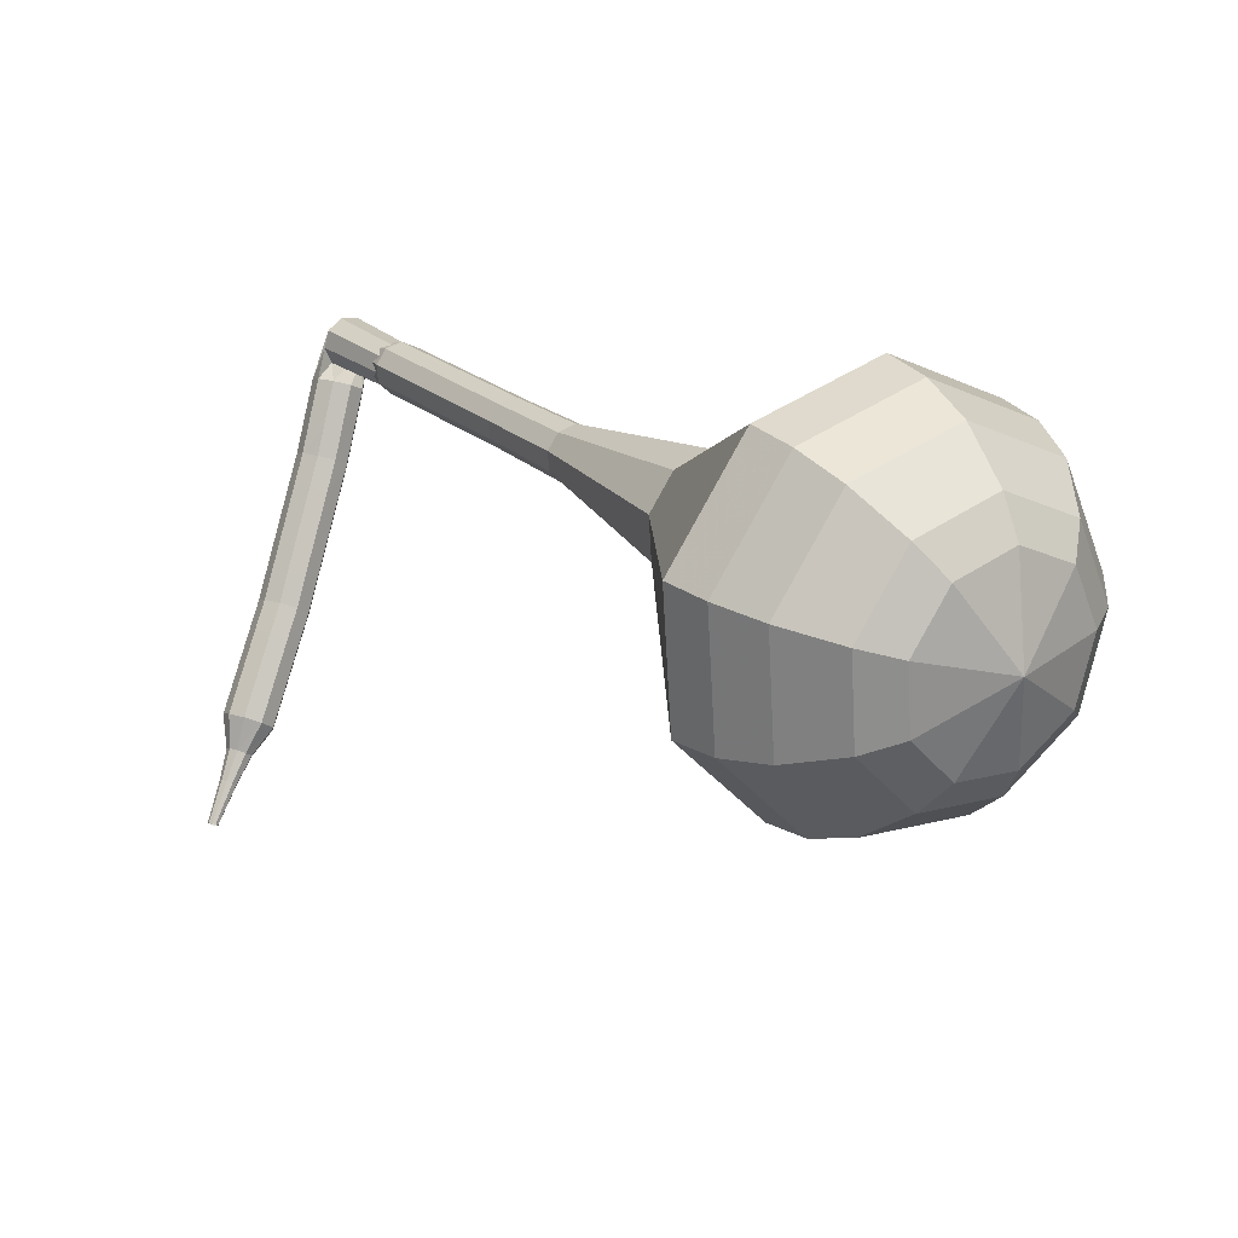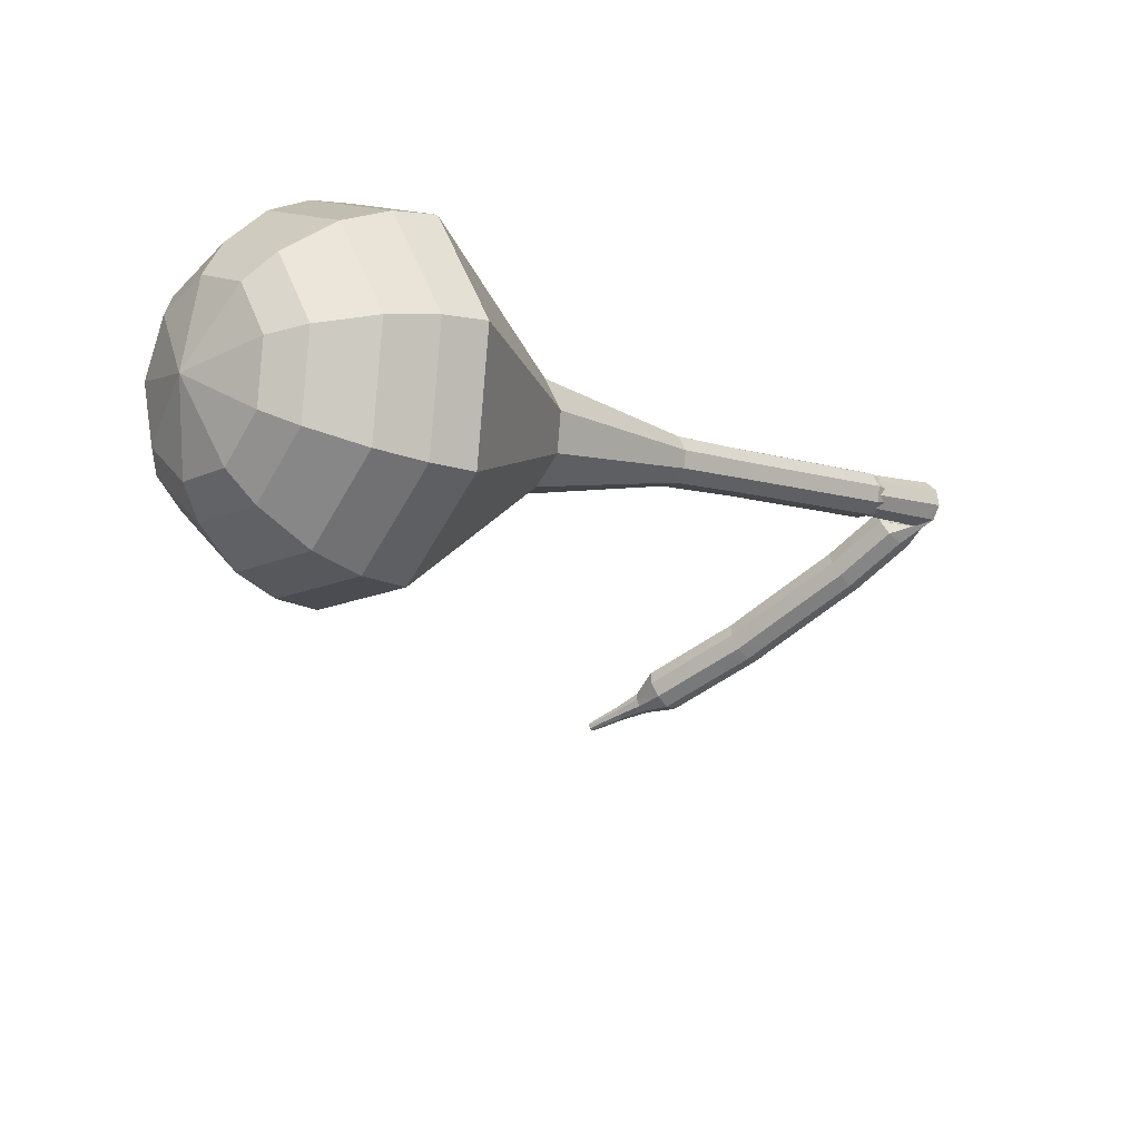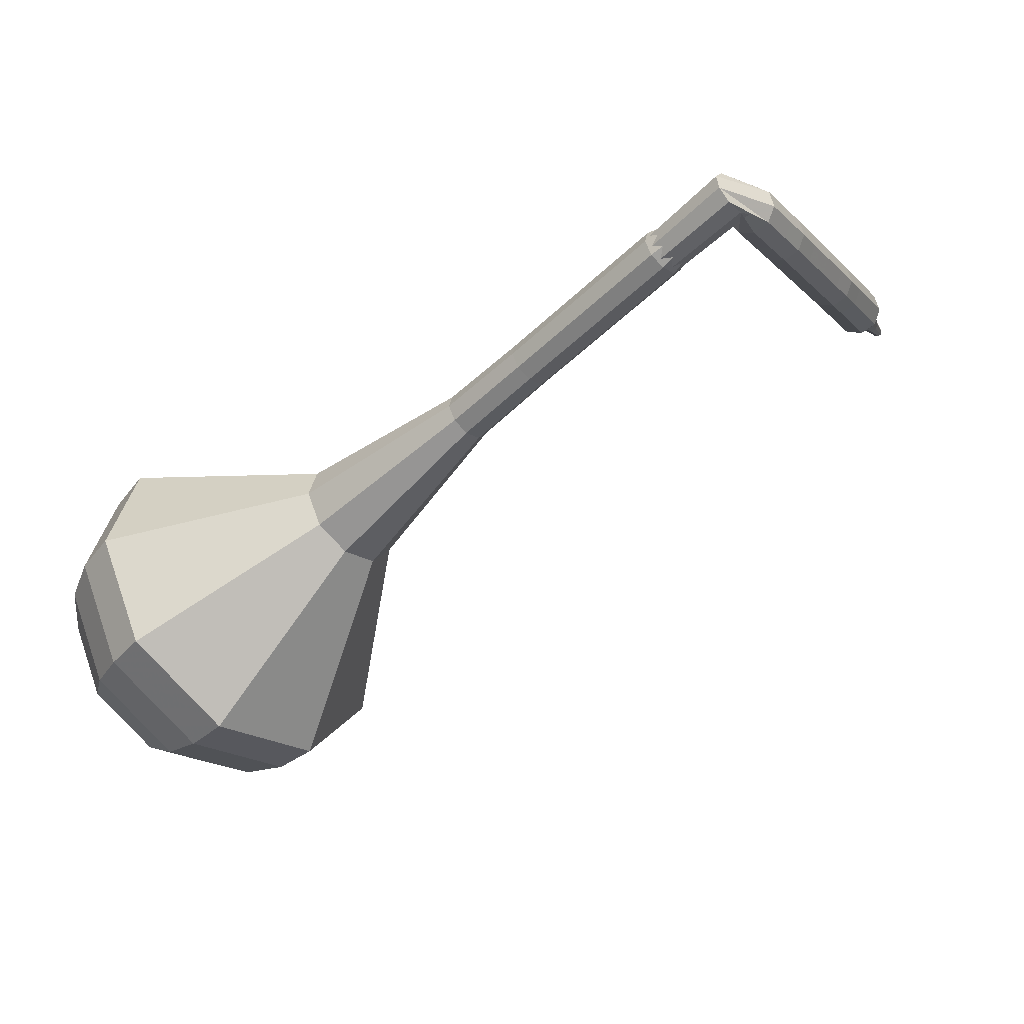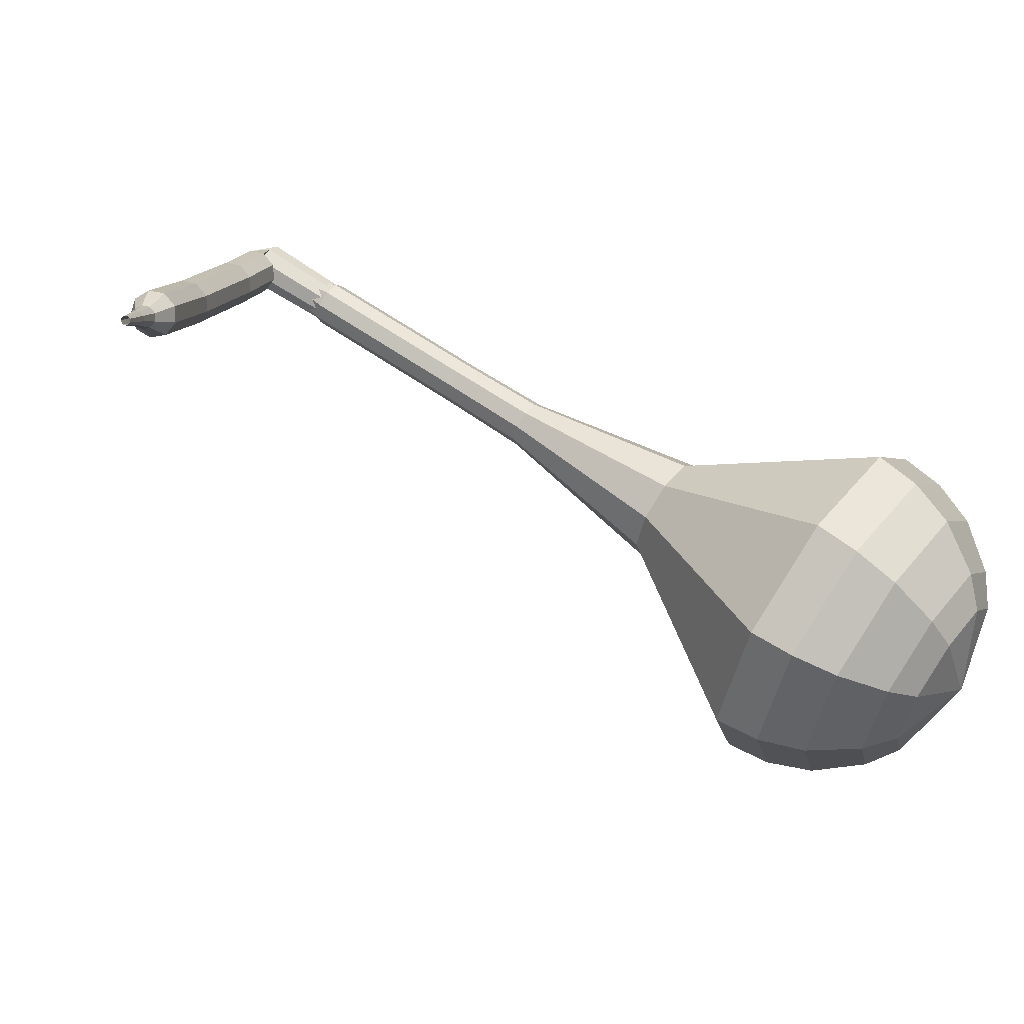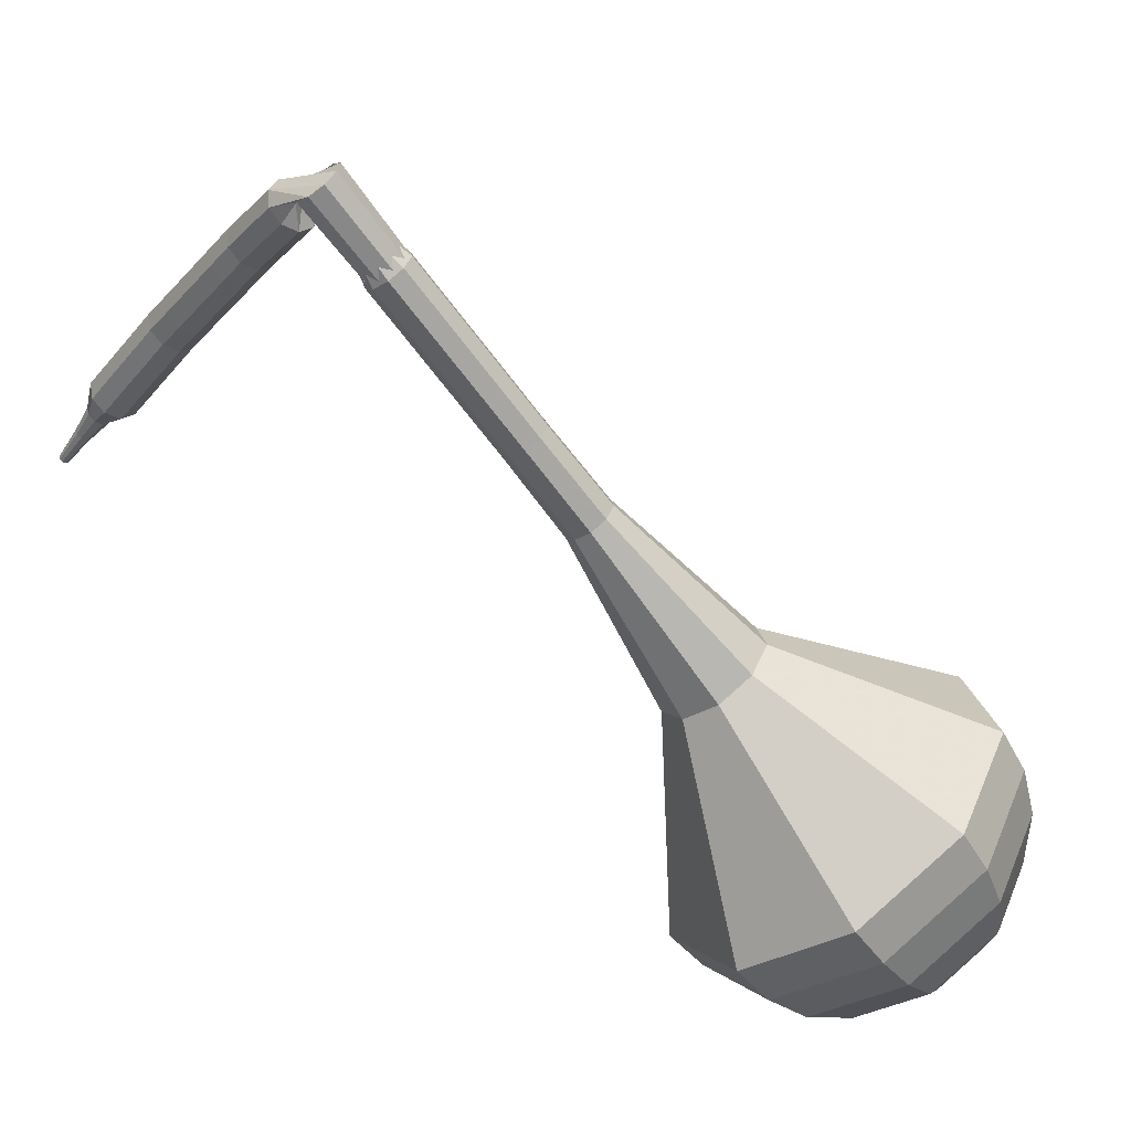
<metadata>
{"format":"obj","ext":"obj","renderer":"f3d","projection":"perspective","resolution":1024,"background":"white","views":[{"elev":-54.4,"azim":66.1,"up":"+Y"},{"elev":-49.9,"azim":82.3,"up":"+Z"},{"elev":-10.3,"azim":157.3,"up":"+Z"},{"elev":9.7,"azim":-37.0,"up":"+Z"},{"elev":20.0,"azim":36.5,"up":"+Y"}]}
</metadata>
<code>
g tube1
v 159.8 117.3 149.5
v 160.2 119.1 146.6
v 162.5 121 145.1
v 165.6 122.3 145.7
v 168.1 122.2 148
v 168.8 120.9 151
v 167.3 118.9 153.4
v 164.4 117.2 153.9
v 161.5 116.5 152.4
v 159.8 117.3 149.5
v 161.4 117.1 149.1
v 161.7 118.4 147
v 163.3 119.9 145.9
v 165.6 120.8 146.3
v 167.4 120.7 148
v 167.9 119.8 150.2
v 166.9 118.3 151.9
v 164.8 117 152.3
v 162.6 116.6 151.2
v 161.4 117.1 149.1
v 165 118 148.7
v 165 118 148.7
v 165 118 148.7
v 165 118 148.7
v 165 118 148.7
v 165 118 148.7
v 165 118 148.7
v 165 118 148.7
v 165 118 148.7
v 165 118 148.7
v 150.6 149.3 165.7
v 150.2 149.4 165.1
v 149.6 149.3 164.8
v 149.1 148.9 164.9
v 148.8 148.5 165.4
v 148.9 148.2 166
v 149.4 148.2 166.5
v 150 148.5 166.6
v 150.5 148.9 166.3
v 150.6 149.3 165.7
v 147.8 148.6 165.5
v 148 148.5 164.8
v 148.4 148 164.5
v 148.8 147.5 164.6
v 149 147.1 165.1
v 148.9 147 165.8
v 148.6 147.4 166.3
v 148.2 147.9 166.5
v 147.8 148.4 166.1
v 147.8 148.6 165.5
v 146.5 147.6 165.3
v 146.7 147.5 164.6
v 147.1 147.1 164.3
v 147.5 146.5 164.4
v 147.7 146.1 164.9
v 147.6 146.1 165.6
v 147.3 146.4 166.1
v 146.9 146.9 166.2
v 146.5 147.4 165.9
v 146.5 147.6 165.3
v 145.4 146.9 165.1
v 145.6 146.7 164.5
v 146 146.3 164.1
v 146.4 145.8 164.2
v 146.7 145.4 164.8
v 146.6 145.3 165.4
v 146.3 145.6 166
v 145.9 146.2 166.1
v 145.5 146.6 165.7
v 145.4 146.9 165.1
v 144.4 146 165
v 144.6 145.9 164.4
v 145 145.5 164
v 145.5 144.9 164.1
v 145.7 144.6 164.7
v 145.7 144.5 165.4
v 145.4 144.8 165.9
v 144.9 145.4 166
v 144.6 145.8 165.7
v 144.4 146 165
v 143.2 145 164.9
v 143.4 144.8 164.2
v 143.8 144.4 163.9
v 144.2 143.9 164
v 144.5 143.5 164.5
v 144.4 143.5 165.2
v 144.1 143.8 165.7
v 143.7 144.3 165.9
v 143.3 144.8 165.5
v 143.2 145 164.9
v 141.9 143.9 164.8
v 142.1 143.8 164.1
v 142.5 143.3 163.8
v 143 142.8 163.9
v 143.2 142.4 164.4
v 143.2 142.4 165.1
v 142.8 142.7 165.6
v 142.4 143.2 165.7
v 142 143.7 165.4
v 141.9 143.9 164.8
v 141 143.1 164.7
v 141.1 142.9 164
v 141.5 142.5 163.7
v 142 142 163.8
v 142.3 141.7 164.3
v 142.2 141.6 165
v 141.9 142 165.5
v 141.5 142.4 165.6
v 141.1 142.9 165.3
v 141 143.1 164.7
v 140 142.2 164.6
v 140.2 142.1 164
v 140.6 141.6 163.7
v 141.1 141.1 163.8
v 141.4 140.8 164.3
v 141.4 140.8 165
v 141.1 141.1 165.5
v 140.6 141.6 165.6
v 140.2 142 165.3
v 140 142.2 164.6
v 138.8 141.1 164.6
v 139 140.9 164
v 139.4 140.5 163.6
v 139.9 140 163.7
v 140.2 139.7 164.3
v 140.2 139.7 164.9
v 139.9 140 165.5
v 139.4 140.5 165.6
v 139 140.9 165.2
v 138.8 141.1 164.6
v 137.7 139.9 164.6
v 137.8 139.8 163.9
v 138.2 139.4 163.6
v 138.7 138.9 163.7
v 139 138.5 164.2
v 139 138.5 164.9
v 138.7 138.8 165.4
v 138.2 139.3 165.6
v 137.8 139.8 165.2
v 137.7 139.9 164.6
v 137.1 138.7 164.5
v 137.2 138.6 164.2
v 137.4 138.4 164
v 137.6 138.2 164.1
v 137.8 138 164.4
v 137.8 138 164.7
v 137.6 138.2 165
v 137.4 138.4 165
v 137.2 138.6 164.9
v 137.1 138.7 164.5
v 136.4 137.7 164.6
v 136.4 137.6 164.4
v 136.6 137.5 164.3
v 136.7 137.4 164.3
v 136.9 137.3 164.5
v 136.9 137.3 164.7
v 136.8 137.4 164.9
v 136.6 137.5 164.9
v 136.4 137.7 164.8
v 136.4 137.7 164.6
v 135.4 136.4 164.7
v 135.4 136.4 164.5
v 135.5 136.3 164.5
v 135.6 136.2 164.5
v 135.6 136.1 164.6
v 135.6 136.1 164.7
v 135.6 136.2 164.8
v 135.5 136.3 164.8
v 135.4 136.4 164.8
v 135.4 136.4 164.7
f 1 2 12
f 12 11 1
f 2 3 13
f 13 12 2
f 3 4 14
f 14 13 3
f 4 5 15
f 15 14 4
f 5 6 16
f 16 15 5
f 6 7 17
f 17 16 6
f 7 8 18
f 18 17 7
f 8 9 19
f 19 18 8
f 9 10 20
f 20 19 9
f 11 12 22
f 22 21 11
f 12 13 23
f 23 22 12
f 13 14 24
f 24 23 13
f 14 15 25
f 25 24 14
f 15 16 26
f 26 25 15
f 16 17 27
f 27 26 16
f 17 18 28
f 28 27 17
f 18 19 29
f 29 28 18
f 19 20 30
f 30 29 19
f 21 22 32
f 32 31 21
f 22 23 33
f 33 32 22
f 23 24 34
f 34 33 23
f 24 25 35
f 35 34 24
f 25 26 36
f 36 35 25
f 26 27 37
f 37 36 26
f 27 28 38
f 38 37 27
f 28 29 39
f 39 38 28
f 29 30 40
f 40 39 29
f 31 32 42
f 42 41 31
f 32 33 43
f 43 42 32
f 33 34 44
f 44 43 33
f 34 35 45
f 45 44 34
f 35 36 46
f 46 45 35
f 36 37 47
f 47 46 36
f 37 38 48
f 48 47 37
f 38 39 49
f 49 48 38
f 39 40 50
f 50 49 39
f 41 42 52
f 52 51 41
f 42 43 53
f 53 52 42
f 43 44 54
f 54 53 43
f 44 45 55
f 55 54 44
f 45 46 56
f 56 55 45
f 46 47 57
f 57 56 46
f 47 48 58
f 58 57 47
f 48 49 59
f 59 58 48
f 49 50 60
f 60 59 49
f 51 52 62
f 62 61 51
f 52 53 63
f 63 62 52
f 53 54 64
f 64 63 53
f 54 55 65
f 65 64 54
f 55 56 66
f 66 65 55
f 56 57 67
f 67 66 56
f 57 58 68
f 68 67 57
f 58 59 69
f 69 68 58
f 59 60 70
f 70 69 59
f 61 62 72
f 72 71 61
f 62 63 73
f 73 72 62
f 63 64 74
f 74 73 63
f 64 65 75
f 75 74 64
f 65 66 76
f 76 75 65
f 66 67 77
f 77 76 66
f 67 68 78
f 78 77 67
f 68 69 79
f 79 78 68
f 69 70 80
f 80 79 69
f 71 72 82
f 82 81 71
f 72 73 83
f 83 82 72
f 73 74 84
f 84 83 73
f 74 75 85
f 85 84 74
f 75 76 86
f 86 85 75
f 76 77 87
f 87 86 76
f 77 78 88
f 88 87 77
f 78 79 89
f 89 88 78
f 79 80 90
f 90 89 79
f 81 82 92
f 92 91 81
f 82 83 93
f 93 92 82
f 83 84 94
f 94 93 83
f 84 85 95
f 95 94 84
f 85 86 96
f 96 95 85
f 86 87 97
f 97 96 86
f 87 88 98
f 98 97 87
f 88 89 99
f 99 98 88
f 89 90 100
f 100 99 89
f 91 92 102
f 102 101 91
f 92 93 103
f 103 102 92
f 93 94 104
f 104 103 93
f 94 95 105
f 105 104 94
f 95 96 106
f 106 105 95
f 96 97 107
f 107 106 96
f 97 98 108
f 108 107 97
f 98 99 109
f 109 108 98
f 99 100 110
f 110 109 99
f 101 102 112
f 112 111 101
f 102 103 113
f 113 112 102
f 103 104 114
f 114 113 103
f 104 105 115
f 115 114 104
f 105 106 116
f 116 115 105
f 106 107 117
f 117 116 106
f 107 108 118
f 118 117 107
f 108 109 119
f 119 118 108
f 109 110 120
f 120 119 109
f 111 112 122
f 122 121 111
f 112 113 123
f 123 122 112
f 113 114 124
f 124 123 113
f 114 115 125
f 125 124 114
f 115 116 126
f 126 125 115
f 116 117 127
f 127 126 116
f 117 118 128
f 128 127 117
f 118 119 129
f 129 128 118
f 119 120 130
f 130 129 119
f 121 122 132
f 132 131 121
f 122 123 133
f 133 132 122
f 123 124 134
f 134 133 123
f 124 125 135
f 135 134 124
f 125 126 136
f 136 135 125
f 126 127 137
f 137 136 126
f 127 128 138
f 138 137 127
f 128 129 139
f 139 138 128
f 129 130 140
f 140 139 129
f 131 132 142
f 142 141 131
f 132 133 143
f 143 142 132
f 133 134 144
f 144 143 133
f 134 135 145
f 145 144 134
f 135 136 146
f 146 145 135
f 136 137 147
f 147 146 136
f 137 138 148
f 148 147 137
f 138 139 149
f 149 148 138
f 139 140 150
f 150 149 139
f 141 142 152
f 152 151 141
f 142 143 153
f 153 152 142
f 143 144 154
f 154 153 143
f 144 145 155
f 155 154 144
f 145 146 156
f 156 155 145
f 146 147 157
f 157 156 146
f 147 148 158
f 158 157 147
f 148 149 159
f 159 158 148
f 149 150 160
f 160 159 149
f 151 152 162
f 162 161 151
f 152 153 163
f 163 162 152
f 153 154 164
f 164 163 153
f 154 155 165
f 165 164 154
f 155 156 166
f 166 165 155
f 156 157 167
f 167 166 156
f 157 158 168
f 168 167 157
f 158 159 169
f 169 168 158
f 159 160 170
f 170 169 159
v 149.7 148.8 165.7
v 149.7 148.8 165.7
v 149.7 148.8 165.7
v 149.7 148.8 165.7
v 149.7 148.8 165.7
v 149.7 148.8 165.7
v 149.7 148.8 165.7
v 149.7 148.8 165.7
v 149.7 148.8 165.7
v 149.7 148.8 165.7
v 150.3 145.3 164
v 150.4 145.6 163.4
v 150.9 146 163.1
v 151.5 146.3 163.2
v 152 146.3 163.7
v 152.1 146 164.3
v 151.8 145.6 164.8
v 151.3 145.2 164.9
v 150.7 145.1 164.6
v 150.3 145.3 164
v 151.9 142.2 162.3
v 151.9 142.5 161.7
v 152.4 142.9 161.4
v 153 143.2 161.5
v 153.5 143.2 162
v 153.7 142.9 162.6
v 153.4 142.5 163
v 152.8 142.1 163.2
v 152.2 142 162.8
v 151.9 142.2 162.3
v 153.4 139.1 160.6
v 153.5 139.4 160
v 153.9 139.8 159.7
v 154.6 140.1 159.8
v 155.1 140.1 160.3
v 155.2 139.8 160.9
v 154.9 139.4 161.3
v 154.3 139 161.4
v 153.7 138.9 161.1
v 153.4 139.1 160.6
v 154.9 135.9 158.8
v 155 136.3 158.2
v 155.5 136.7 157.9
v 156.1 137 158
v 156.7 137 158.5
v 156.8 136.7 159.2
v 156.5 136.3 159.7
v 155.9 135.9 159.8
v 155.2 135.8 159.5
v 154.9 135.9 158.8
v 156.8 129.2 155.4
v 157 130 154.1
v 158.1 130.9 153.3
v 159.6 131.5 153.6
v 160.7 131.5 154.7
v 161.1 130.9 156.1
v 160.4 129.9 157.2
v 159 129.1 157.5
v 157.6 128.8 156.8
v 156.8 129.2 155.4
v 155.3 120.7 152
v 155.9 123.4 147.7
v 159.4 126.4 145.4
v 164.1 128.2 146.2
v 167.8 128.2 149.7
v 168.8 126.1 154.3
v 166.6 123.1 157.8
v 162.3 120.5 158.6
v 157.8 119.5 156.3
v 155.3 120.7 152
v 156.2 119.3 151.2
v 156.8 121.9 147
v 160.2 124.8 144.8
v 164.8 126.6 145.5
v 168.4 126.5 148.9
v 169.3 124.5 153.4
v 167.2 121.6 156.8
v 163 119.1 157.6
v 158.7 118.2 155.4
v 156.2 119.3 151.2
v 157.7 118.1 150.3
v 158.2 120.4 146.6
v 161.2 123 144.6
v 165.3 124.7 145.3
v 168.5 124.6 148.3
v 169.4 122.8 152.3
v 167.5 120.2 155.4
v 163.7 117.9 156.1
v 159.9 117.1 154.1
v 157.7 118.1 150.3
v 159.8 117.3 149.5
v 160.2 119.1 146.6
v 162.5 121 145.1
v 165.6 122.3 145.7
v 168.1 122.2 148
v 168.8 120.9 151
v 167.3 118.9 153.4
v 164.4 117.2 153.9
v 161.5 116.5 152.4
v 159.8 117.3 149.5
v 161.4 117.1 149.1
v 161.7 118.4 147
v 163.3 119.9 145.9
v 165.6 120.8 146.3
v 167.4 120.7 148
v 167.9 119.8 150.2
v 166.9 118.3 151.9
v 164.8 117 152.3
v 162.6 116.6 151.2
v 161.4 117.1 149.1
v 165 118 148.7
v 165 118 148.7
v 165 118 148.7
v 165 118 148.7
v 165 118 148.7
v 165 118 148.7
v 165 118 148.7
v 165 118 148.7
v 165 118 148.7
v 165 118 148.7
f 171 172 182
f 182 181 171
f 172 173 183
f 183 182 172
f 173 174 184
f 184 183 173
f 174 175 185
f 185 184 174
f 175 176 186
f 186 185 175
f 176 177 187
f 187 186 176
f 177 178 188
f 188 187 177
f 178 179 189
f 189 188 178
f 179 180 190
f 190 189 179
f 181 182 192
f 192 191 181
f 182 183 193
f 193 192 182
f 183 184 194
f 194 193 183
f 184 185 195
f 195 194 184
f 185 186 196
f 196 195 185
f 186 187 197
f 197 196 186
f 187 188 198
f 198 197 187
f 188 189 199
f 199 198 188
f 189 190 200
f 200 199 189
f 191 192 202
f 202 201 191
f 192 193 203
f 203 202 192
f 193 194 204
f 204 203 193
f 194 195 205
f 205 204 194
f 195 196 206
f 206 205 195
f 196 197 207
f 207 206 196
f 197 198 208
f 208 207 197
f 198 199 209
f 209 208 198
f 199 200 210
f 210 209 199
f 201 202 212
f 212 211 201
f 202 203 213
f 213 212 202
f 203 204 214
f 214 213 203
f 204 205 215
f 215 214 204
f 205 206 216
f 216 215 205
f 206 207 217
f 217 216 206
f 207 208 218
f 218 217 207
f 208 209 219
f 219 218 208
f 209 210 220
f 220 219 209
f 211 212 222
f 222 221 211
f 212 213 223
f 223 222 212
f 213 214 224
f 224 223 213
f 214 215 225
f 225 224 214
f 215 216 226
f 226 225 215
f 216 217 227
f 227 226 216
f 217 218 228
f 228 227 217
f 218 219 229
f 229 228 218
f 219 220 230
f 230 229 219
f 221 222 232
f 232 231 221
f 222 223 233
f 233 232 222
f 223 224 234
f 234 233 223
f 224 225 235
f 235 234 224
f 225 226 236
f 236 235 225
f 226 227 237
f 237 236 226
f 227 228 238
f 238 237 227
f 228 229 239
f 239 238 228
f 229 230 240
f 240 239 229
f 231 232 242
f 242 241 231
f 232 233 243
f 243 242 232
f 233 234 244
f 244 243 233
f 234 235 245
f 245 244 234
f 235 236 246
f 246 245 235
f 236 237 247
f 247 246 236
f 237 238 248
f 248 247 237
f 238 239 249
f 249 248 238
f 239 240 250
f 250 249 239
f 241 242 252
f 252 251 241
f 242 243 253
f 253 252 242
f 243 244 254
f 254 253 243
f 244 245 255
f 255 254 244
f 245 246 256
f 256 255 245
f 246 247 257
f 257 256 246
f 247 248 258
f 258 257 247
f 248 249 259
f 259 258 248
f 249 250 260
f 260 259 249
f 251 252 262
f 262 261 251
f 252 253 263
f 263 262 252
f 253 254 264
f 264 263 253
f 254 255 265
f 265 264 254
f 255 256 266
f 266 265 255
f 256 257 267
f 267 266 256
f 257 258 268
f 268 267 257
f 258 259 269
f 269 268 258
f 259 260 270
f 270 269 259
f 261 262 272
f 272 271 261
f 262 263 273
f 273 272 262
f 263 264 274
f 274 273 263
f 264 265 275
f 275 274 264
f 265 266 276
f 276 275 265
f 266 267 277
f 277 276 266
f 267 268 278
f 278 277 267
f 268 269 279
f 279 278 268
f 269 270 280
f 280 279 269
f 271 272 282
f 282 281 271
f 272 273 283
f 283 282 272
f 273 274 284
f 284 283 273
f 274 275 285
f 285 284 274
f 275 276 286
f 286 285 275
f 276 277 287
f 287 286 276
f 277 278 288
f 288 287 277
f 278 279 289
f 289 288 278
f 279 280 290
f 290 289 279
g

</code>
